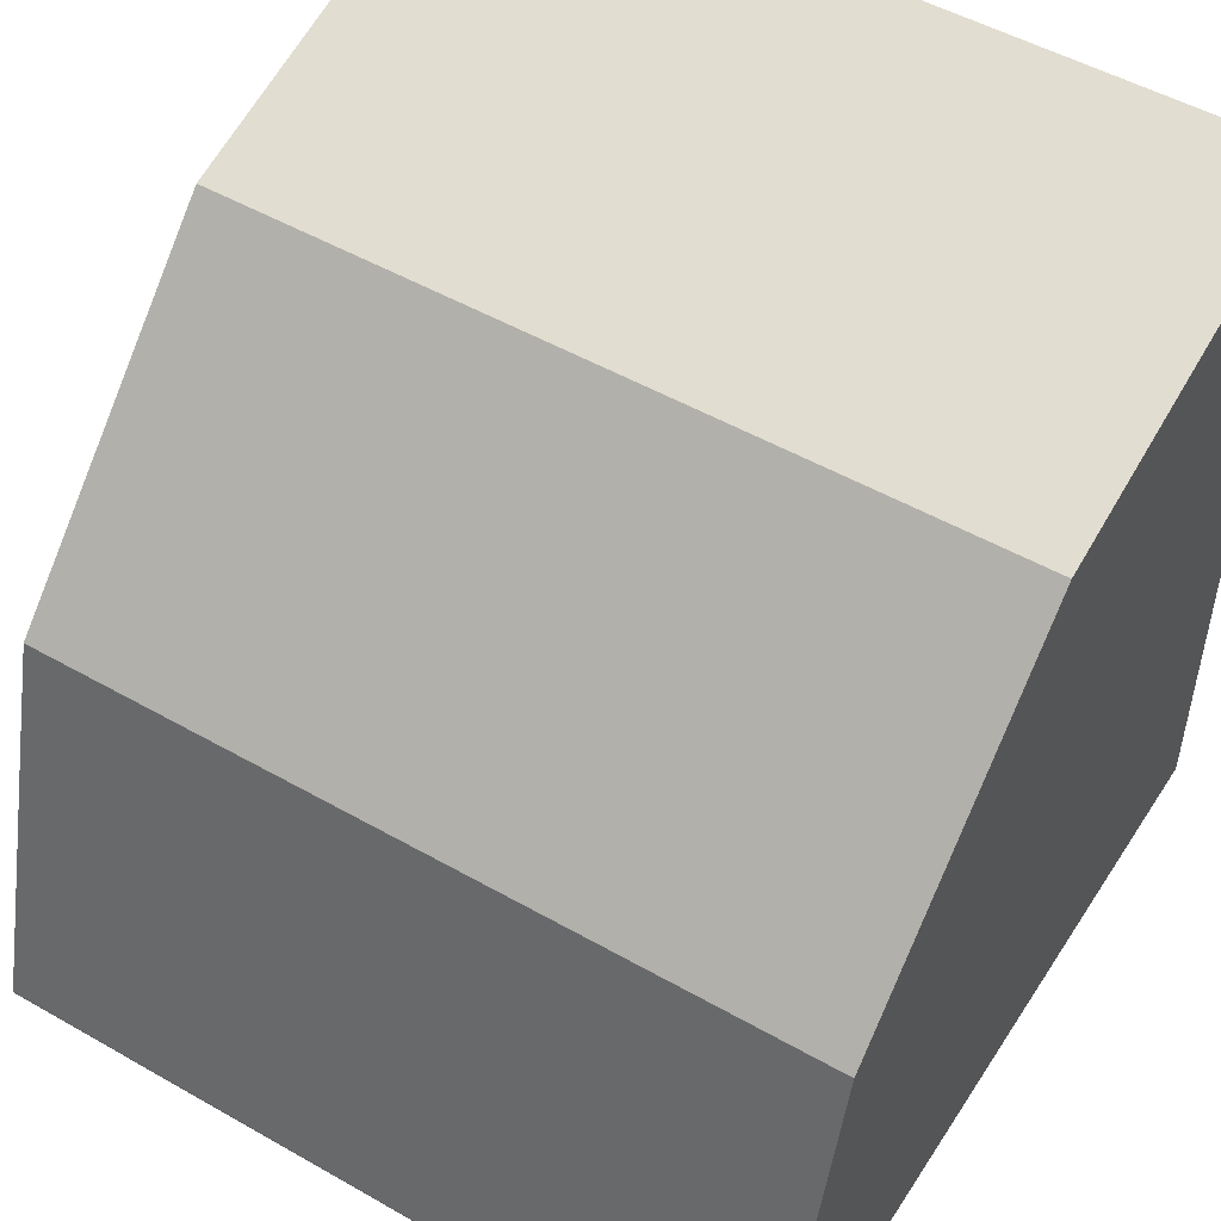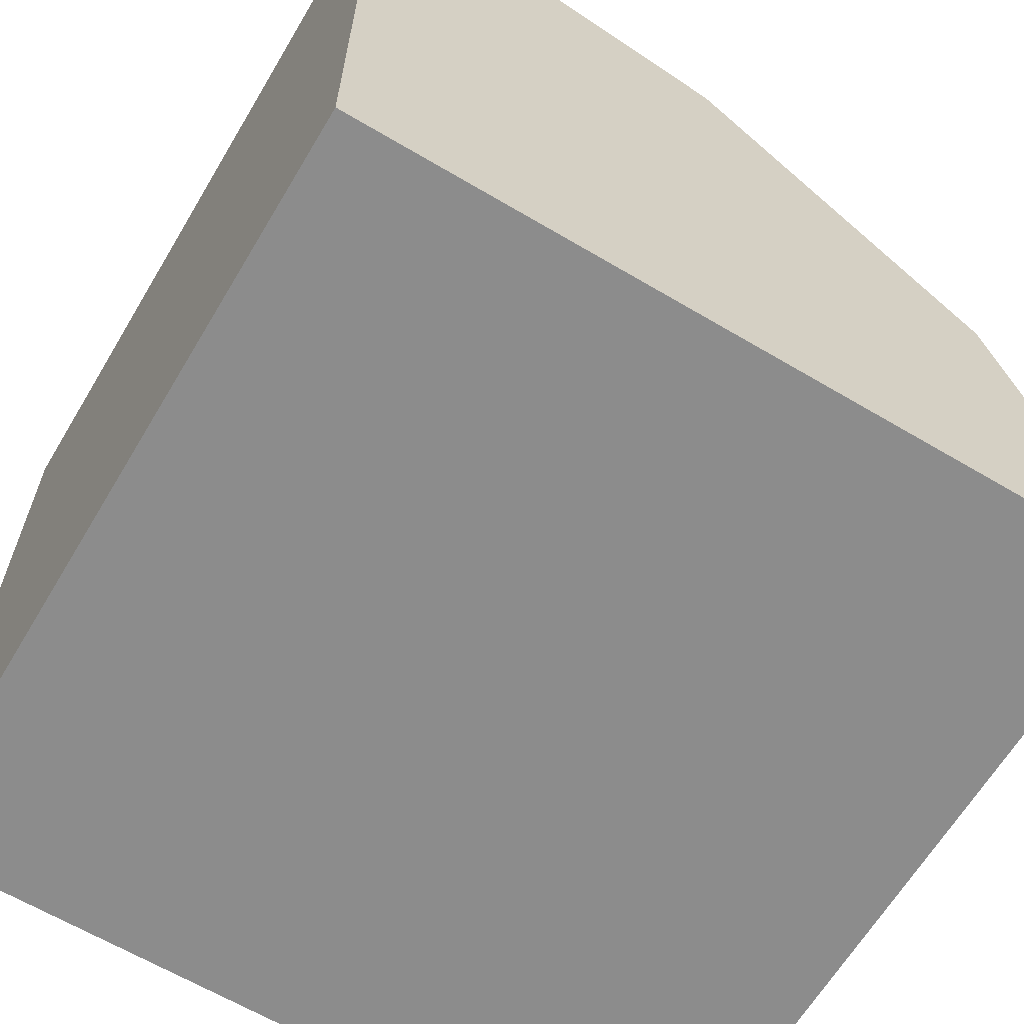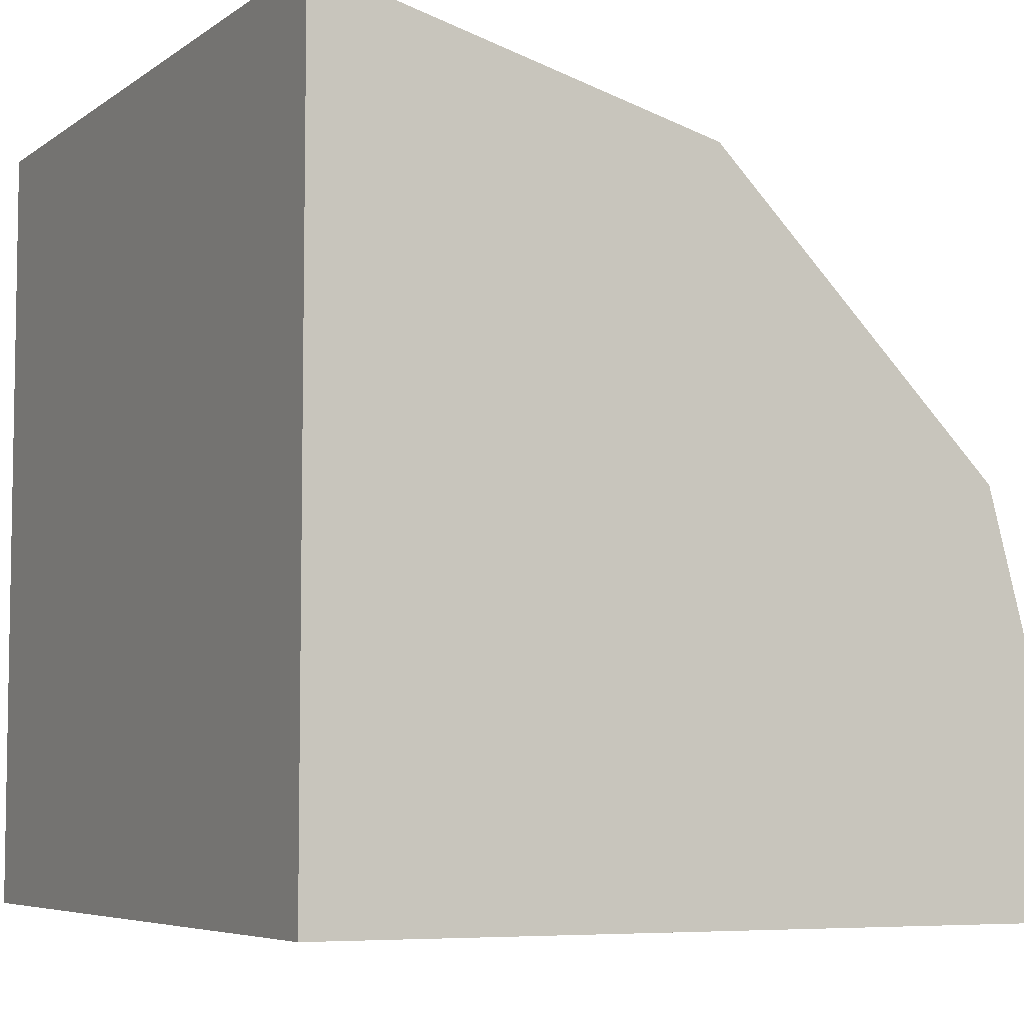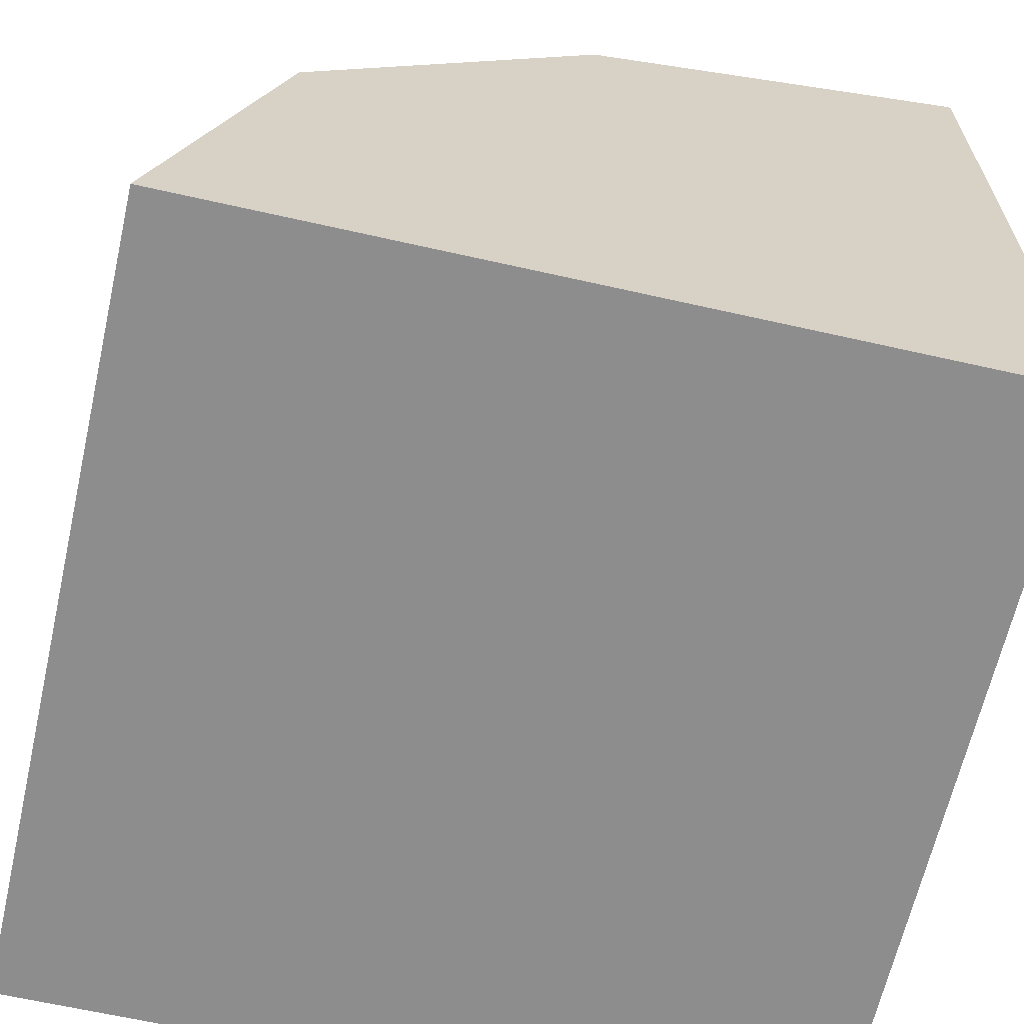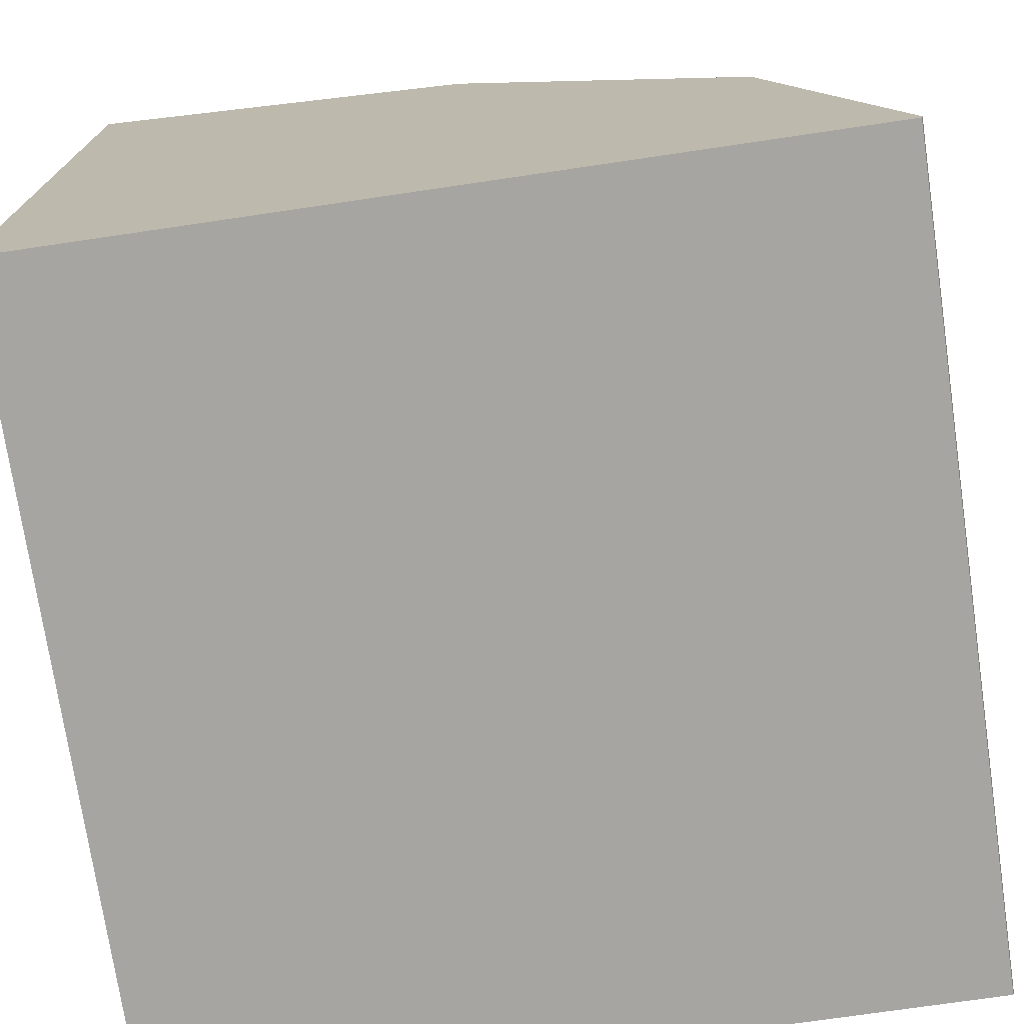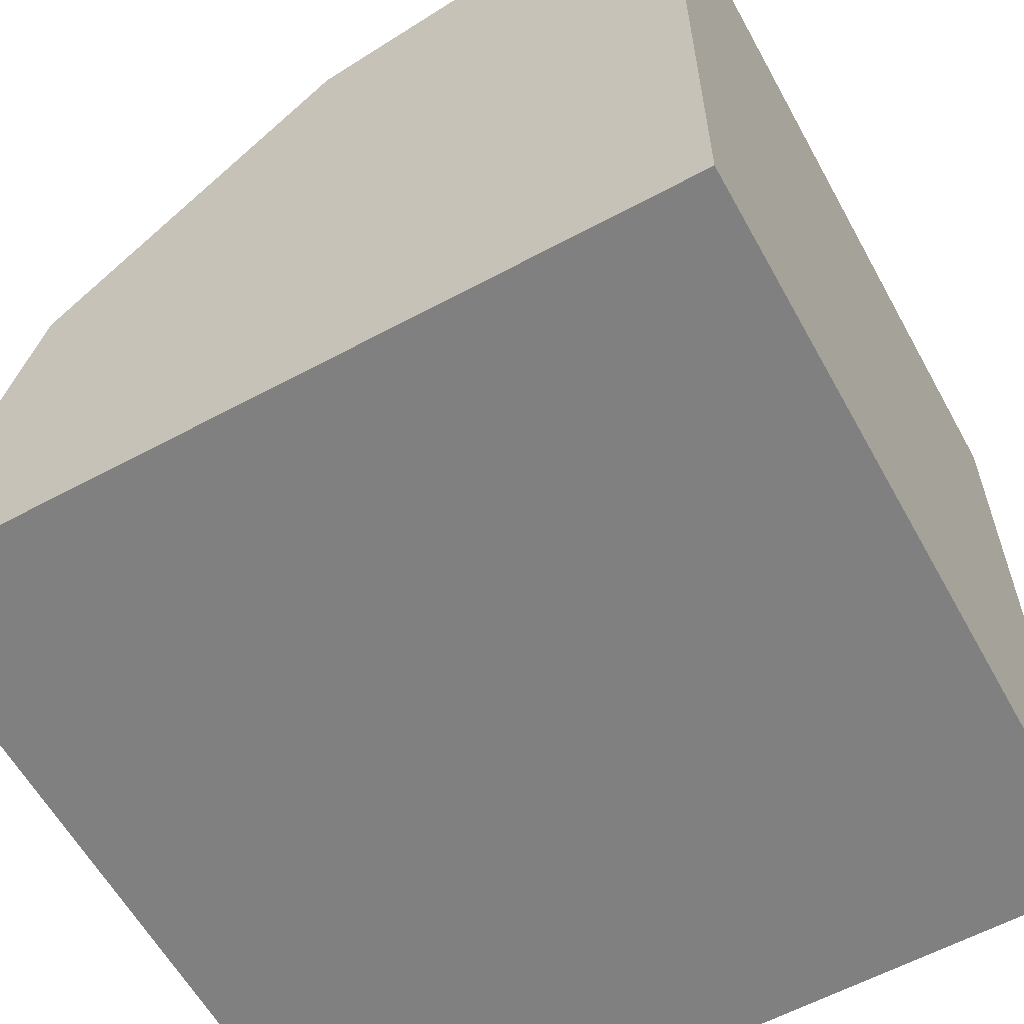
<metadata>
{"format":"obj","ext":"obj","renderer":"f3d","projection":"perspective","resolution":1024,"background":"white","views":[{"elev":50.7,"azim":-148.1,"up":"+Z"},{"elev":-64.1,"azim":59.2,"up":"+Z"},{"elev":-5.9,"azim":62.5,"up":"+Z"},{"elev":-64.6,"azim":77.2,"up":"+Y"},{"elev":-73.8,"azim":98.4,"up":"+Z"},{"elev":-60.0,"azim":-61.2,"up":"+Z"}]}
</metadata>
<code>
v 0.5 0.366 0
v 0.5 -0 0.366
v 0.5 -0.5008 -0.5032
v -0.5 0.5 -0.5
v -0.5 0.4983 -0.5063
v -0.5 -0.5008 -0.5032
v -0.5 -0.5 0.5
v 0.5 -0.5 0.5
v 0.5 0.5 -0.5
v 0.5 0.4983 -0.5063
v -0.5 0.366 0
v -0.5 -0 0.366
f 1 2 3
f 4 5 6
f 7 3 8
f 5 9 10
f 11 2 1
f 6 10 3
f 4 1 9
f 12 8 2
f 2 8 3
f 3 10 9
f 9 1 3
f 6 7 12
f 12 11 6
f 11 4 6
f 7 6 3
f 5 4 9
f 11 12 2
f 6 5 10
f 4 11 1
f 12 7 8

</code>
